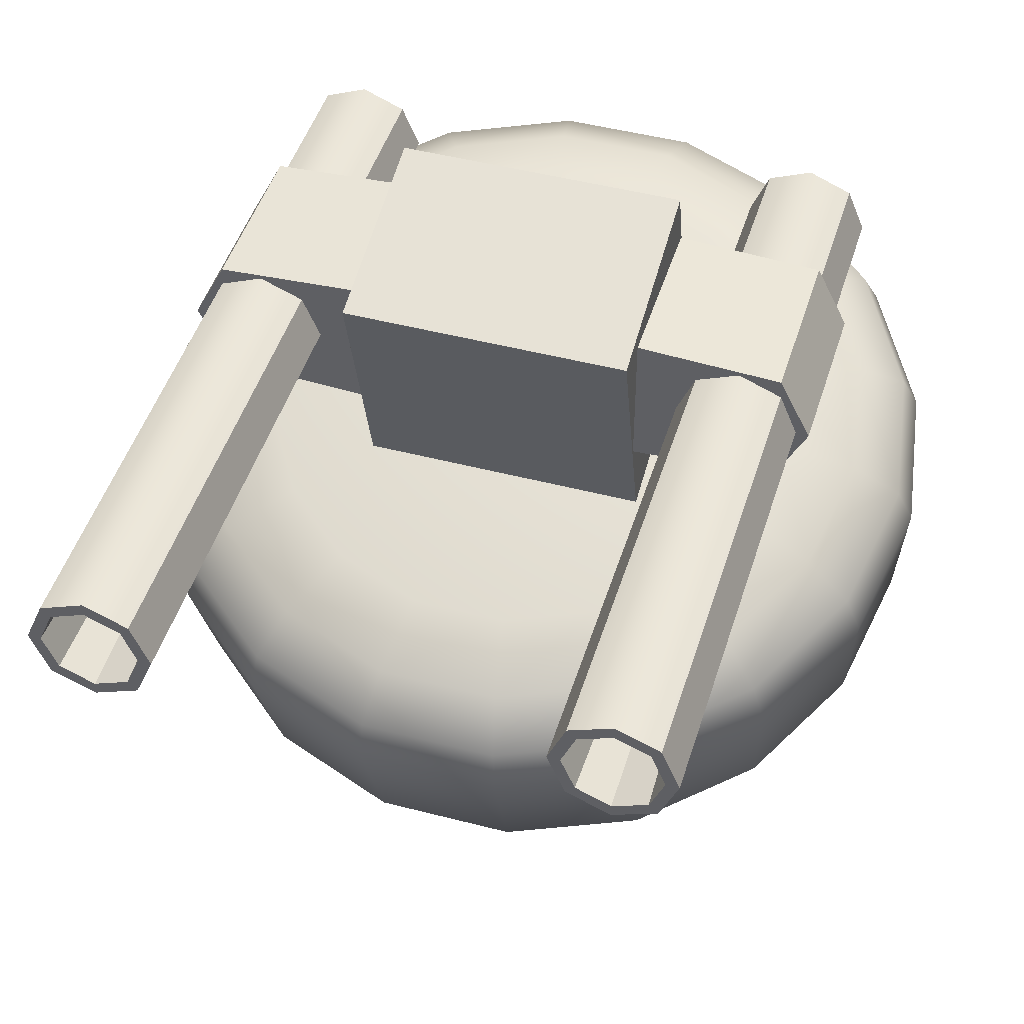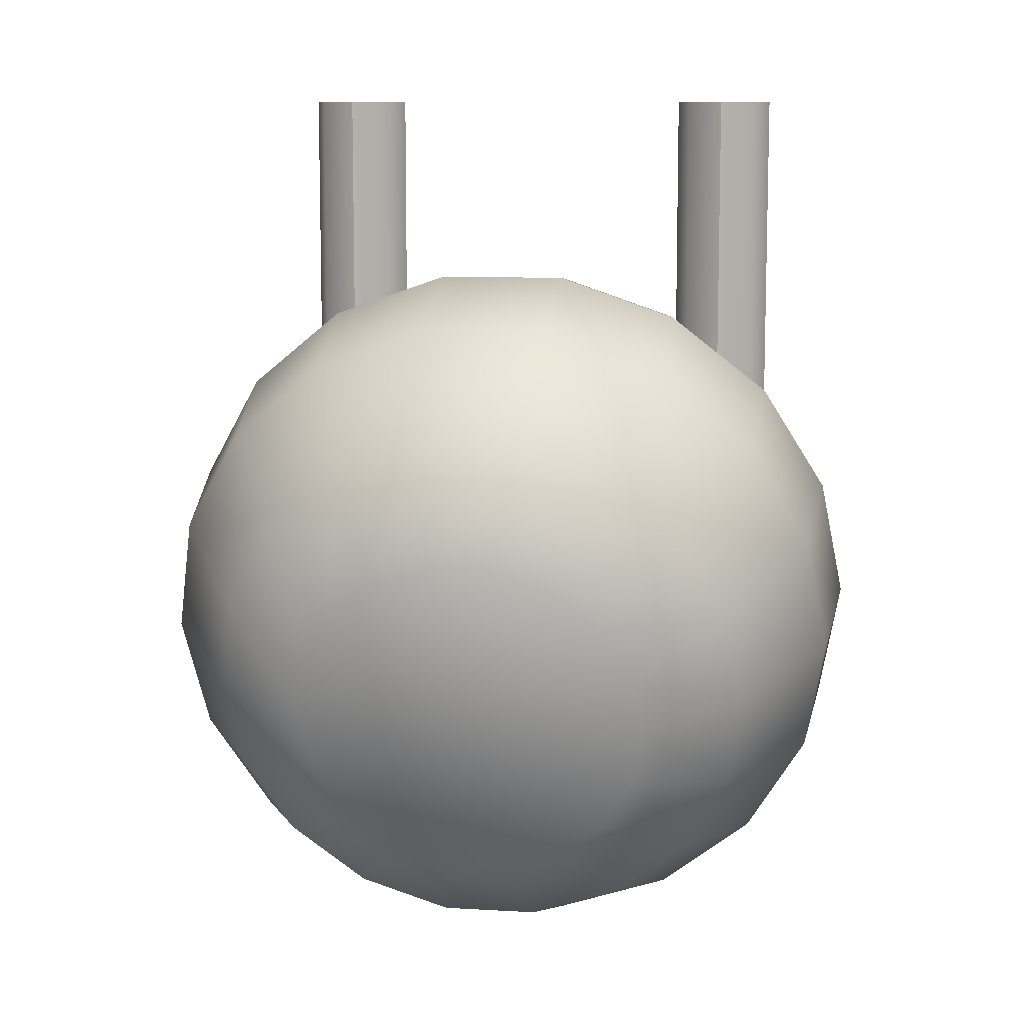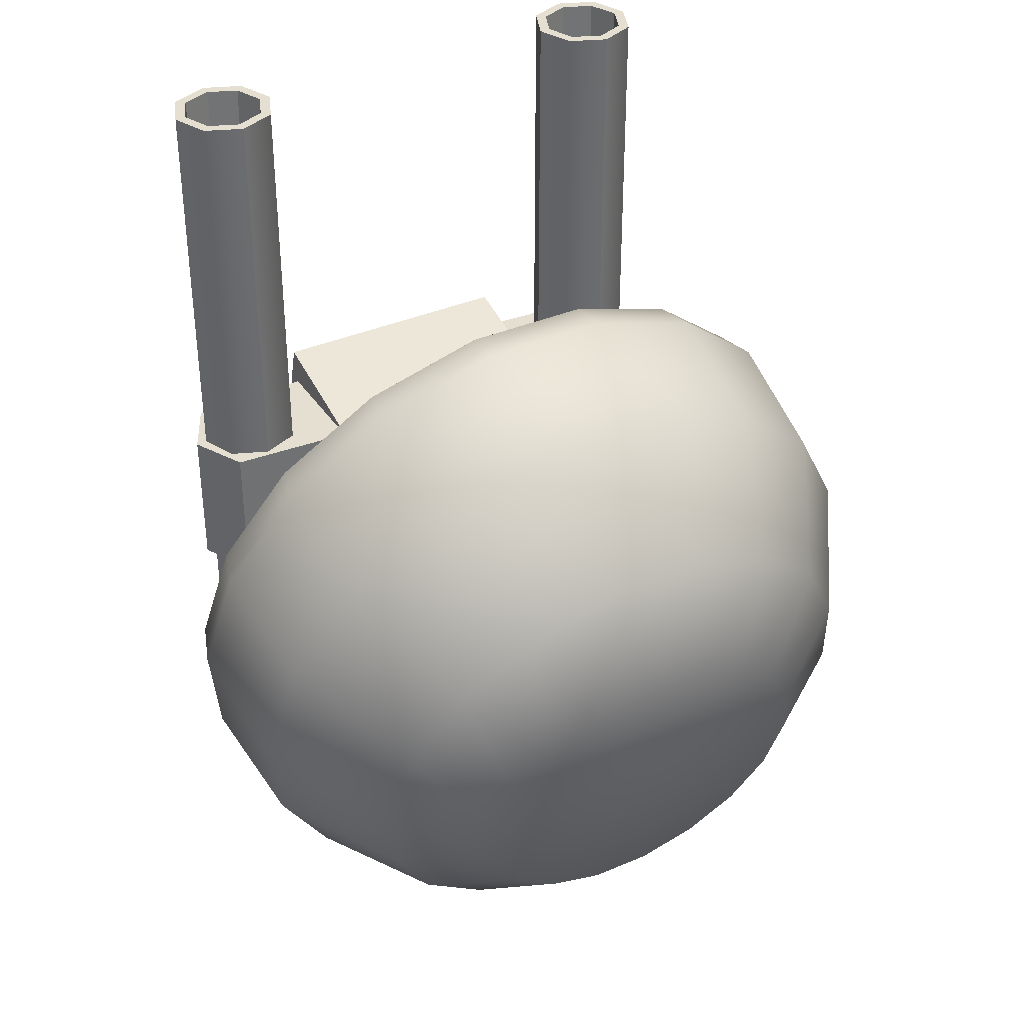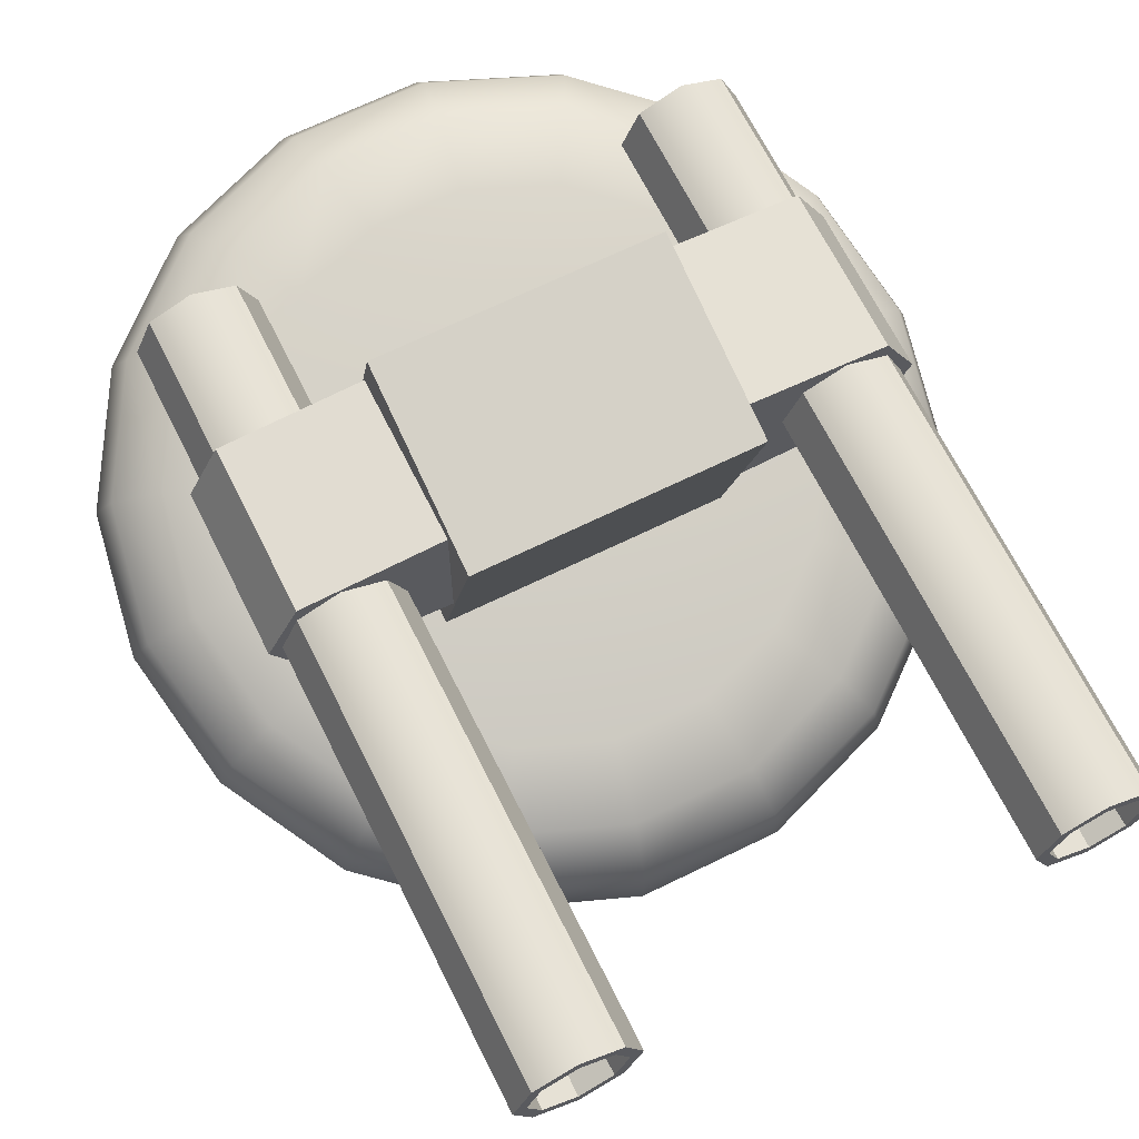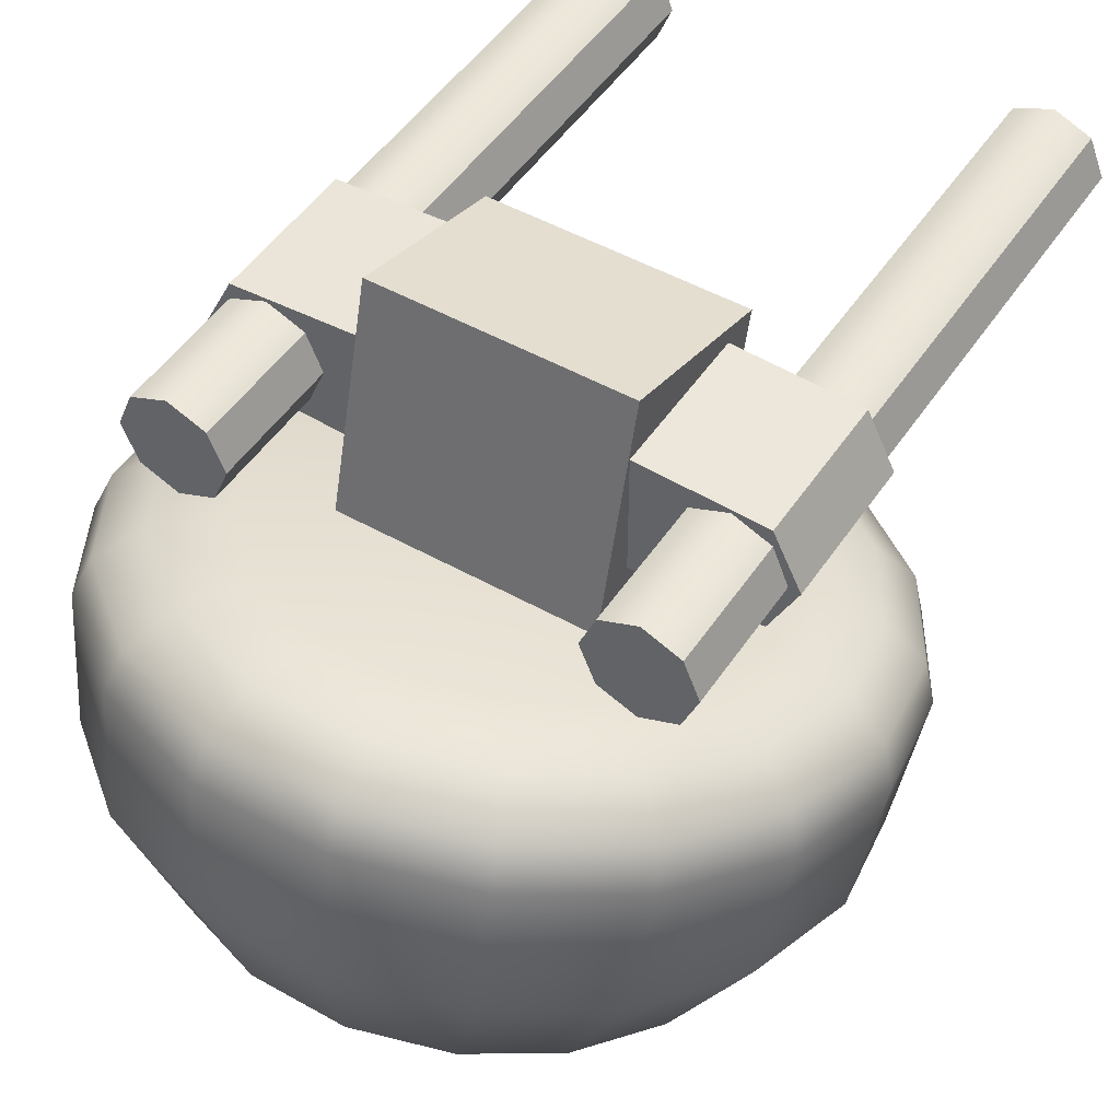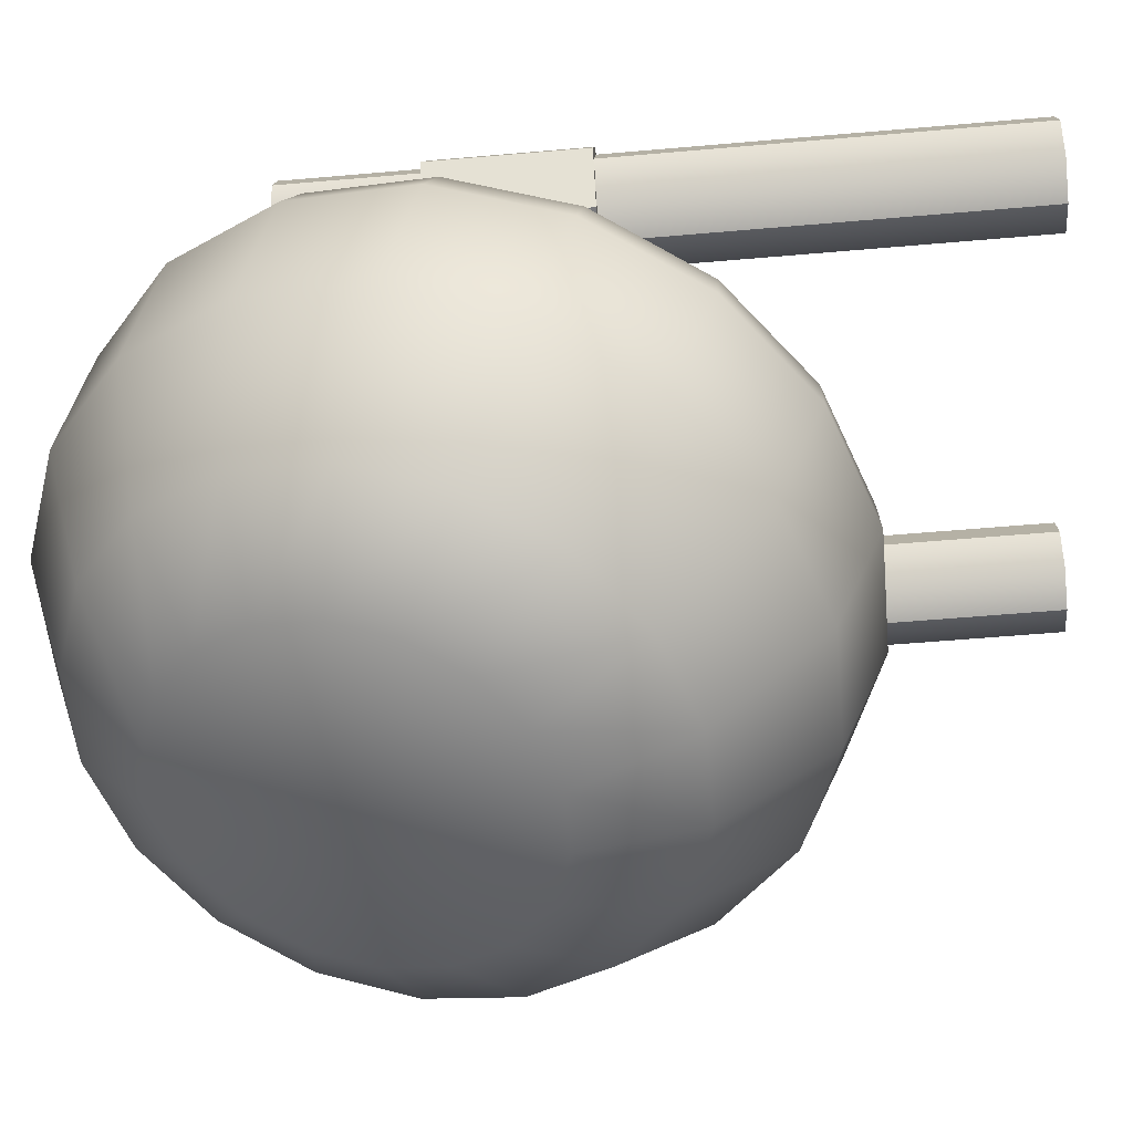
<metadata>
{"format":"obj","ext":"obj","renderer":"f3d","projection":"perspective","resolution":1024,"background":"white","views":[{"elev":46.2,"azim":16.7,"up":"+Y"},{"elev":10.0,"azim":8.6,"up":"+Z"},{"elev":36.7,"azim":-29.1,"up":"+Z"},{"elev":66.7,"azim":-26.3,"up":"+Y"},{"elev":48.6,"azim":-147.8,"up":"+Y"},{"elev":-54.8,"azim":-84.7,"up":"+Y"}]}
</metadata>
<code>
v  9.406 8.598 -0.0061
v  -9.406 8.598 -0.0061
v  -9.406 5.121 12.97
v  9.406 5.121 12.97
v  9.406 -10.04 -5.001
v  -9.406 -10.04 -5.001
v  -9.406 -13.52 7.978
v  9.406 -13.52 7.978
v  9.406 -4.611 -0.9272
v  18.76 -4.112 -0.9272
v  18.76 -4.112 10.23
v  9.406 -4.611 10.23
v  9.406 4.661 -0.9272
v  9.406 4.661 10.23
v  18.76 4.163 10.23
v  18.76 4.163 -0.9272
v  9.406 0.0254 -0.9272
v  20.84 0.0254 -0.9272
v  20.84 0.0254 10.23
v  9.406 0.0254 10.23
v  -27.24 -15.22 0.5681
v  -25.6 -17.63 9.567
v  -24.62 -14.78 9.962
v  -26.2 -12.46 1.306
v  -20.87 -19.75 17.48
v  -20.07 -16.82 17.57
v  -13.62 -21.32 23.35
v  -13.1 -18.34 23.22
v  -4.73 -22.16 26.48
v  -4.55 -19.14 26.23
v  4.73 -22.16 26.48
v  4.55 -19.14 26.23
v  13.62 -21.32 23.35
v  13.1 -18.34 23.22
v  20.87 -19.75 17.48
v  20.07 -16.82 17.57
v  25.6 -17.63 9.567
v  24.62 -14.78 9.962
v  27.24 -15.22 0.5681
v  26.2 -12.46 1.306
v  25.6 -12.81 -8.43
v  24.62 -10.14 -7.351
v  20.87 -10.68 -16.34
v  20.07 -8.104 -14.96
v  13.62 -9.111 -22.22
v  13.1 -6.59 -20.61
v  4.73 -8.274 -25.34
v  4.55 -5.784 -23.62
v  -4.73 -8.274 -25.34
v  -4.55 -5.784 -23.62
v  -13.62 -9.111 -22.22
v  -13.1 -6.59 -20.61
v  -20.87 -10.68 -16.34
v  -20.07 -8.104 -14.96
v  -25.6 -12.81 -8.431
v  -24.62 -10.14 -7.351
v  -10.02 -36.76 -13.91
v  -6.539 -36 -16.73
v  -2.271 -35.6 -18.23
v  -13.08 -38.93 -5.787
v  2.271 -35.6 -18.23
v  6.539 -36 -16.73
v  12.29 -37.78 -10.11
v  10.02 -36.76 -13.91
v  13.08 -38.93 -5.787
v  12.29 -40.09 -1.466
v  6.539 -41.87 5.153
v  10.02 -41.11 2.333
v  2.271 -42.27 6.654
v  -2.271 -42.27 6.654
v  -10.02 -41.11 2.333
v  -6.539 -41.87 5.153
v  -12.29 -40.09 -1.466
v  -12.29 -37.78 -10.11
v  -16.79 -10.77 8.087
v  -13.69 -12.17 13.28
v  -8.936 -13.2 17.13
v  -16.79 -7.61 -3.722
v  -3.103 -13.75 19.18
v  3.103 -13.75 19.18
v  13.69 -12.17 13.28
v  8.936 -13.2 17.13
v  16.79 -10.77 8.087
v  17.87 -9.192 2.182
v  13.69 -6.219 -8.914
v  16.79 -7.61 -3.722
v  8.936 -5.186 -12.77
v  3.103 -4.637 -14.82
v  -8.936 -5.186 -12.77
v  -3.103 -4.637 -14.82
v  -13.69 -6.219 -8.914
v  -17.87 -9.192 2.182
v  -21.63 -12.31 9.498
v  -23.02 -10.27 1.892
v  -17.64 -14.1 16.19
v  -11.51 -15.43 21.15
v  -3.998 -16.14 23.79
v  3.998 -16.14 23.79
v  11.51 -15.43 21.15
v  17.64 -14.1 16.19
v  21.63 -12.31 9.498
v  23.02 -10.27 1.892
v  21.63 -8.236 -5.713
v  17.64 -6.444 -12.4
v  11.51 -5.114 -17.37
v  3.998 -4.406 -20.01
v  -3.998 -4.406 -20.01
v  -11.51 -5.114 -17.37
v  -17.64 -6.444 -12.4
v  -21.63 -8.236 -5.713
v  -26.26 -24.88 -2.02
v  -24.68 -27.2 6.657
v  -24.68 -22.55 -10.7
v  -20.12 -20.51 -18.33
v  -13.13 -18.99 -23.99
v  -4.561 -18.18 -27
v  4.561 -18.18 -27
v  13.13 -18.99 -23.99
v  20.12 -20.51 -18.33
v  24.68 -22.55 -10.7
v  26.26 -24.88 -2.02
v  24.68 -27.2 6.657
v  20.12 -29.25 14.29
v  13.13 -30.76 19.95
v  4.561 -31.57 22.96
v  -4.561 -31.57 22.96
v  -13.13 -30.76 19.95
v  -20.12 -29.25 14.29
v  -20.36 -34.06 -4.481
v  -19.13 -35.86 2.245
v  -19.13 -32.26 -11.21
v  -15.6 -30.67 -17.12
v  -10.18 -29.5 -21.51
v  -3.535 -28.87 -23.85
v  3.535 -28.87 -23.85
v  10.18 -29.5 -21.51
v  15.6 -30.67 -17.12
v  19.13 -32.26 -11.21
v  20.36 -34.06 -4.481
v  19.13 -35.86 2.245
v  15.6 -37.45 8.159
v  10.18 -38.63 12.55
v  3.535 -39.25 14.89
v  -3.535 -39.25 14.89
v  -10.18 -38.63 12.55
v  -15.6 -37.45 8.159
v  13.28 2.906 -10.77
v  13.28 2.906 40.18
v  16.06 4.057 40.18
v  16.06 4.057 -10.77
v  18.84 2.906 40.18
v  18.84 2.906 -10.77
v  19.99 0.1254 40.18
v  19.99 0.1254 -10.77
v  18.84 -2.655 40.18
v  18.84 -2.655 -10.77
v  16.06 -3.806 40.18
v  16.06 -3.806 -10.77
v  13.28 -2.655 40.18
v  13.28 -2.655 -10.77
v  12.12 0.1254 40.18
v  12.12 0.1254 -10.77
v  13.77 0.1254 19.26
v  14.44 -1.488 19.26
v  16.06 -2.157 19.26
v  18.34 0.1254 19.26
v  17.67 -1.488 19.26
v  17.67 1.739 19.26
v  16.06 2.408 19.26
v  14.44 1.739 19.26
v  13.86 2.322 40.18
v  16.06 3.232 40.18
v  12.95 0.1254 40.18
v  13.86 -2.072 40.18
v  16.06 -2.982 40.18
v  18.25 -2.072 40.18
v  19.16 0.1254 40.18
v  18.25 2.322 40.18
v  -9.406 -4.611 -0.9272
v  -9.406 -4.611 10.23
v  -18.76 -4.112 10.23
v  -18.76 -4.112 -0.9272
v  -9.406 4.661 -0.9272
v  -18.76 4.163 -0.9272
v  -18.76 4.163 10.23
v  -9.406 4.661 10.23
v  -20.84 0.0254 -0.9272
v  -9.406 0.0254 -0.9272
v  -20.84 0.0254 10.23
v  -9.406 0.0254 10.23
v  -13.28 2.906 -10.77
v  -16.06 4.057 -10.77
v  -16.06 4.057 40.18
v  -13.28 2.906 40.18
v  -18.84 2.906 -10.77
v  -18.84 2.906 40.18
v  -19.99 0.1254 -10.77
v  -19.99 0.1254 40.18
v  -18.84 -2.655 -10.77
v  -18.84 -2.655 40.18
v  -16.06 -3.806 -10.77
v  -16.06 -3.806 40.18
v  -13.28 -2.655 -10.77
v  -13.28 -2.655 40.18
v  -12.12 0.1254 -10.77
v  -12.12 0.1254 40.18
v  -16.06 2.408 19.26
v  -17.67 1.739 19.26
v  -18.34 0.1254 19.26
v  -13.77 0.1254 19.26
v  -17.67 -1.488 19.26
v  -16.06 -2.157 19.26
v  -14.44 -1.488 19.26
v  -14.44 1.739 19.26
v  -16.06 3.232 40.18
v  -13.86 2.322 40.18
v  -12.95 0.1254 40.18
v  -13.86 -2.072 40.18
v  -16.06 -2.982 40.18
v  -18.25 -2.072 40.18
v  -19.16 0.1254 40.18
v  -18.25 2.322 40.18
g Object002
f 1 2 3 4
f 5 6 2 1
f 6 7 3 2
f 7 8 4 3
f 8 5 1 4
f 9 10 11 12
f 13 14 15 16
f 9 17 18 10
f 17 13 16 18
f 10 18 19 11
f 18 16 15 19
f 11 19 20 12
f 19 15 14 20
f 12 20 17 9
f 20 14 13 17
f 21 22 23 24
f 22 25 26 23
f 25 27 28 26
f 27 29 30 28
f 29 31 32 30
f 31 33 34 32
f 33 35 36 34
f 35 37 38 36
f 37 39 40 38
f 39 41 42 40
f 41 43 44 42
f 43 45 46 44
f 45 47 48 46
f 47 49 50 48
f 49 51 52 50
f 51 53 54 52
f 53 55 56 54
f 55 21 24 56
f 57 58 59 60
f 59 61 62 63
f 62 64 63
f 63 65 66 67
f 66 68 67
f 67 69 70 71
f 70 72 71
f 63 67 71 59
f 71 73 60 59
f 74 57 60
f 75 76 77 78
f 77 79 80 81
f 80 82 81
f 81 83 84 85
f 84 86 85
f 85 87 88 89
f 88 90 89
f 81 85 89 77
f 89 91 78 77
f 92 75 78
f 24 23 93 94
f 23 26 95 93
f 26 28 96 95
f 28 30 97 96
f 30 32 98 97
f 32 34 99 98
f 34 36 100 99
f 36 38 101 100
f 38 40 102 101
f 40 42 103 102
f 42 44 104 103
f 44 46 105 104
f 46 48 106 105
f 48 50 107 106
f 50 52 108 107
f 52 54 109 108
f 54 56 110 109
f 56 24 94 110
f 94 93 75 92
f 93 95 76 75
f 95 96 77 76
f 96 97 79 77
f 97 98 80 79
f 98 99 82 80
f 99 100 81 82
f 100 101 83 81
f 101 102 84 83
f 102 103 86 84
f 103 104 85 86
f 104 105 87 85
f 105 106 88 87
f 106 107 90 88
f 107 108 89 90
f 108 109 91 89
f 109 110 78 91
f 110 94 92 78
f 22 21 111 112
f 21 55 113 111
f 55 53 114 113
f 53 51 115 114
f 51 49 116 115
f 49 47 117 116
f 47 45 118 117
f 45 43 119 118
f 43 41 120 119
f 41 39 121 120
f 39 37 122 121
f 37 35 123 122
f 35 33 124 123
f 33 31 125 124
f 31 29 126 125
f 29 27 127 126
f 27 25 128 127
f 25 22 112 128
f 112 111 129 130
f 111 113 131 129
f 113 114 132 131
f 114 115 133 132
f 115 116 134 133
f 116 117 135 134
f 117 118 136 135
f 118 119 137 136
f 119 120 138 137
f 120 121 139 138
f 121 122 140 139
f 122 123 141 140
f 123 124 142 141
f 124 125 143 142
f 125 126 144 143
f 126 127 145 144
f 127 128 146 145
f 128 112 130 146
f 130 129 60 73
f 129 131 74 60
f 131 132 57 74
f 132 133 58 57
f 133 134 59 58
f 134 135 61 59
f 135 136 62 61
f 136 137 64 62
f 137 138 63 64
f 138 139 65 63
f 139 140 66 65
f 140 141 68 66
f 141 142 67 68
f 142 143 69 67
f 143 144 70 69
f 144 145 72 70
f 145 146 71 72
f 146 130 73 71
f 147 148 149 150
f 150 149 151 152
f 152 151 153 154
f 154 153 155 156
f 156 155 157 158
f 158 157 159 160
f 160 159 161 162
f 162 161 148 147
f 147 150 152 156
f 152 154 156
f 156 158 160 147
f 162 147 160
f 163 164 165 166
f 165 167 166
f 166 168 169 163
f 170 163 169
f 149 148 171 172
f 148 161 173 171
f 161 159 174 173
f 159 157 175 174
f 157 155 176 175
f 155 153 177 176
f 153 151 178 177
f 151 149 172 178
f 172 171 170 169
f 171 173 163 170
f 173 174 164 163
f 174 175 165 164
f 175 176 167 165
f 176 177 166 167
f 177 178 168 166
f 178 172 169 168
f 179 180 181 182
f 183 184 185 186
f 179 182 187 188
f 188 187 184 183
f 182 181 189 187
f 187 189 185 184
f 181 180 190 189
f 189 190 186 185
f 180 179 188 190
f 190 188 183 186
f 191 192 193 194
f 192 195 196 193
f 195 197 198 196
f 197 199 200 198
f 199 201 202 200
f 201 203 204 202
f 203 205 206 204
f 205 191 194 206
f 203 201 199 191
f 199 197 195 191
f 195 192 191
f 205 203 191
f 207 208 209 210
f 209 211 212 210
f 212 213 210
f 214 207 210
f 193 215 216 194
f 194 216 217 206
f 206 217 218 204
f 204 218 219 202
f 202 219 220 200
f 200 220 221 198
f 198 221 222 196
f 196 222 215 193
f 215 207 214 216
f 216 214 210 217
f 217 210 213 218
f 218 213 212 219
f 219 212 211 220
f 220 211 209 221
f 221 209 208 222
f 222 208 207 215

</code>
